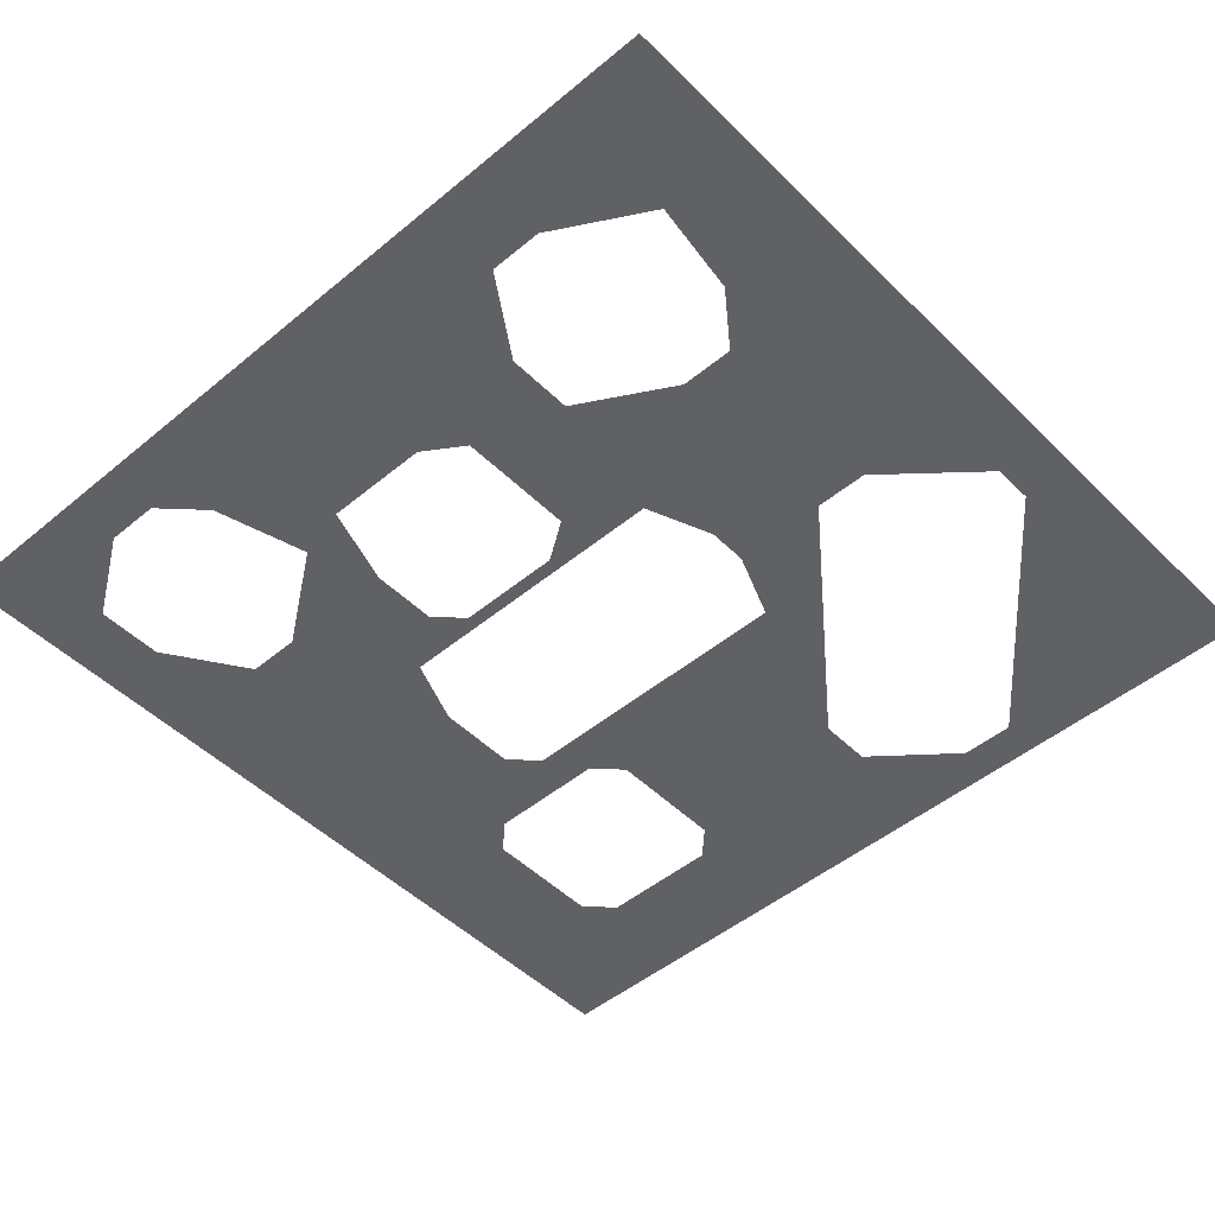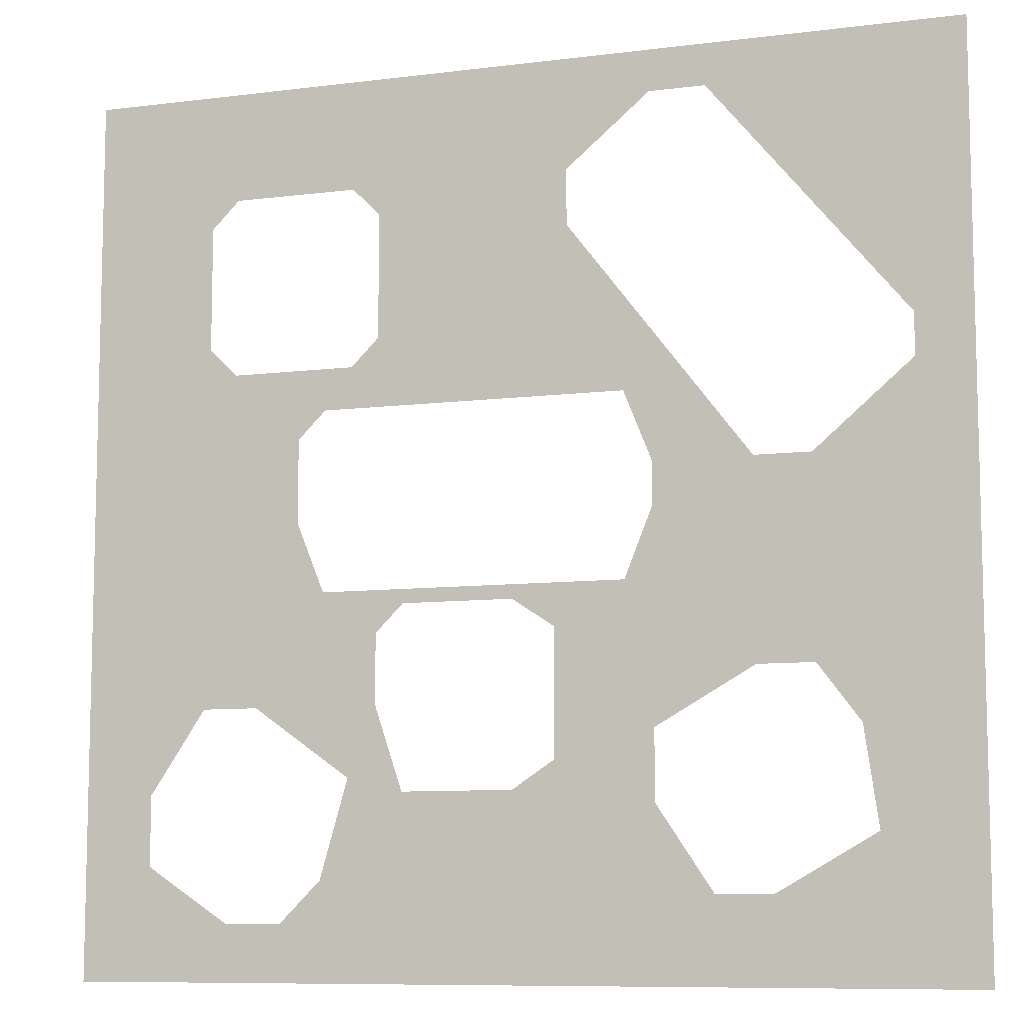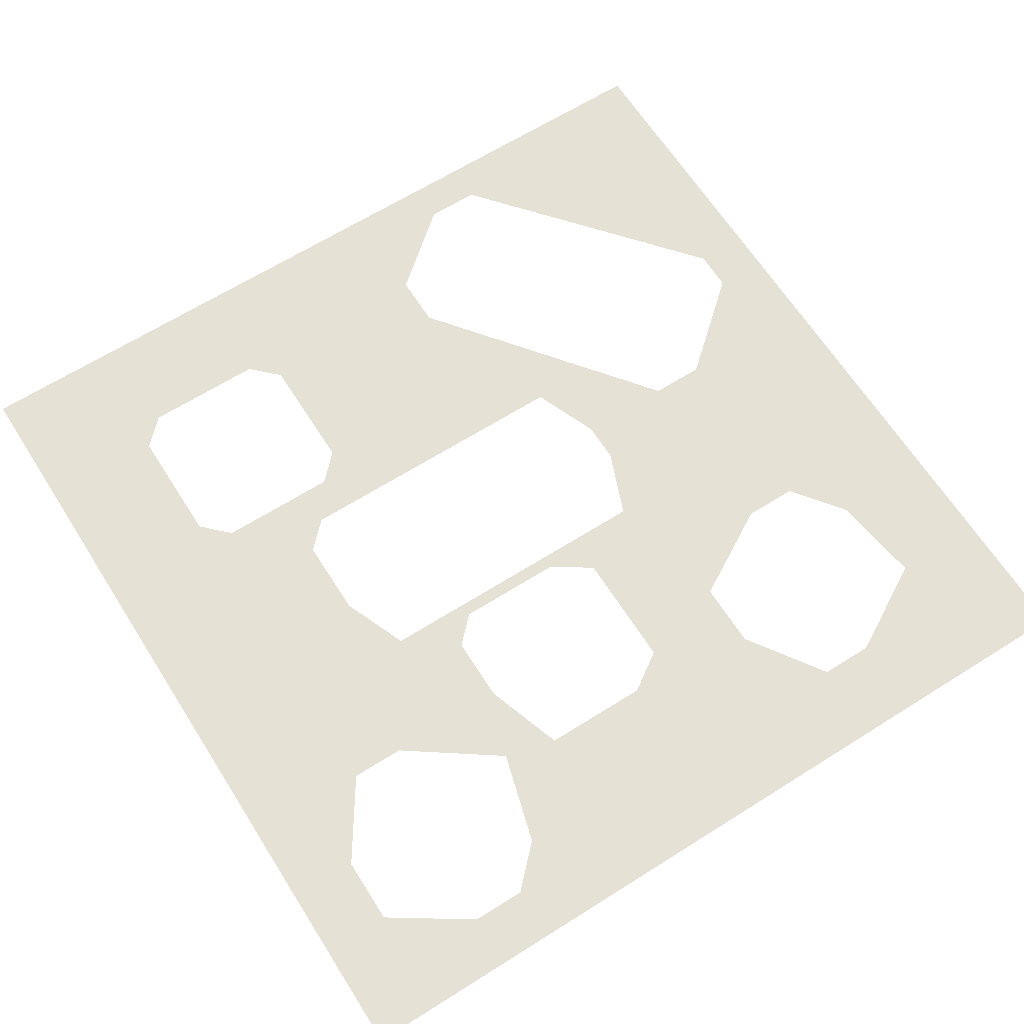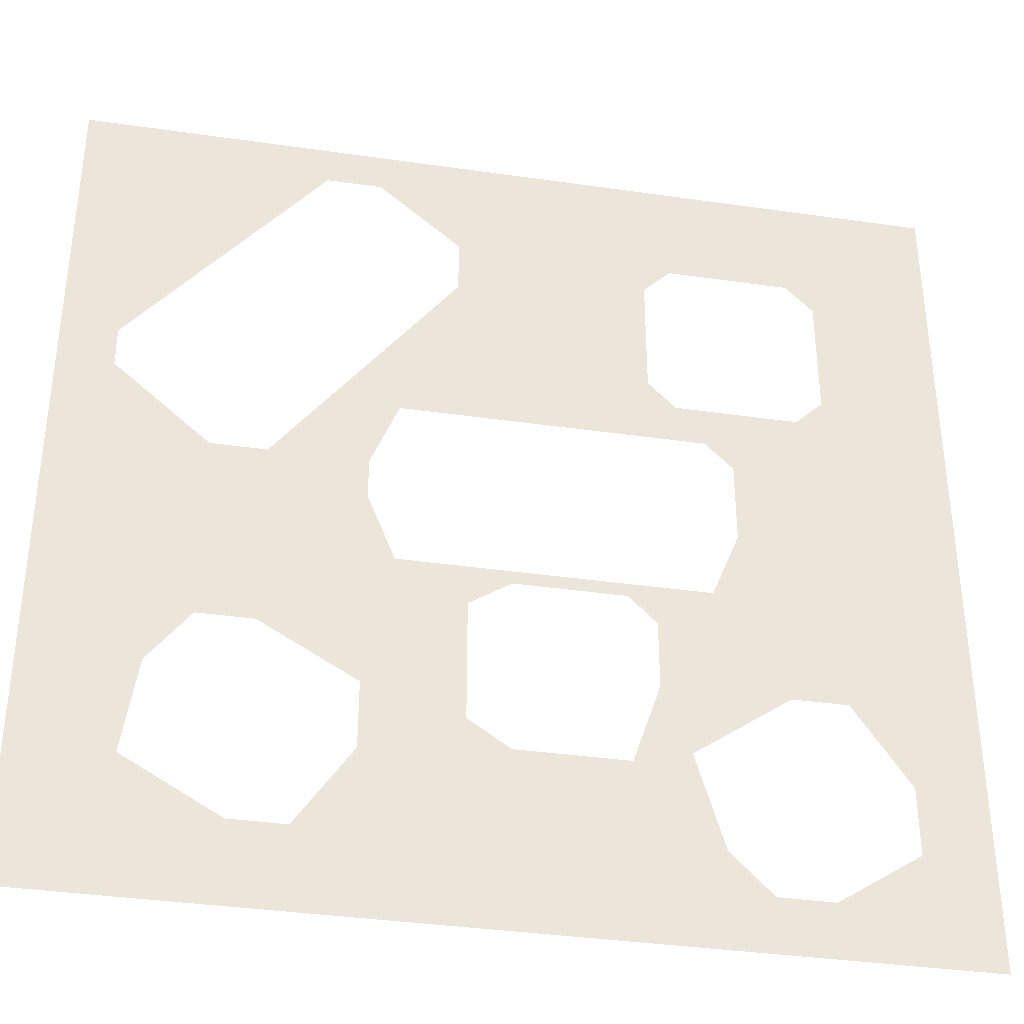
<metadata>
{"format":"obj","ext":"obj","renderer":"f3d","projection":"perspective","resolution":1024,"background":"white","views":[{"elev":-48.8,"azim":-137.4,"up":"+Y"},{"elev":-9.0,"azim":-161.3,"up":"+Z"},{"elev":64.9,"azim":147.6,"up":"+Y"},{"elev":-36.7,"azim":-10.6,"up":"+Z"}]}
</metadata>
<code>
g ExportedNavMesh
v -1.667 0.08333 0
v -1.667 0.08333 0.5
v -2.833 0.08333 0.5
v -3.5 0.08333 0.5
v -5.333 0.08333 0.5
v -5.333 0.08333 0
v -1.667 0.08333 0
v -2.833 0.08333 0.5
v -3.5 0.08333 0.5
v -1.667 0.08333 0
v -5.333 0.08333 5.333
v -5.333 0.08333 4.833
v -2.333 0.08333 4.833
v 0 0.08333 5.333
v -2.333 0.08333 4.833
v -1.667 0.08333 4.833
v 0 0.08333 5.333
v -2.833 0.08333 0.5
v -1.667 0.08333 0.5
v -1.333 0.08333 1.333
v -0.6667 0.08333 3.333
v -2.333 0.08333 4.833
v -5.333 0.08333 4.833
v -4.667 0.08333 2
v -5.333 0.08333 0.5
v -3.5 0.08333 0.5
v -4.667 0.08333 1.5
v -5.333 0.08333 0.5
v -4.667 0.08333 1.5
v -4.667 0.08333 2
v -5.333 0.08333 4.833
v 0 0.08333 5.333
v -1.667 0.08333 4.833
v -0.6667 0.08333 4
v 0 0.08333 5.333
v -0.6667 0.08333 4
v -0.6667 0.08333 3.333
v 0 0.08333 1.333
v -0.6667 0.08333 3.333
v -1.333 0.08333 1.333
v 0 0.08333 1.333
v 2 0.08333 4
v 3.5 0.08333 4
v 5.333 0.08333 5.333
v 0 0.08333 5.333
v 2.667 0.08333 0
v 5.333 0.08333 0
v 5.333 0.08333 1.833
v 3.5 0.08333 1.833
v 2.667 0.08333 1
v 2 0.08333 1.833
v 2.333 0.08333 1.333
v 2.667 0.08333 1
v 3.5 0.08333 1.833
v 5.333 0.08333 4
v 3.5 0.08333 4
v 3.833 0.08333 3.667
v 3.833 0.08333 2.167
v 3.5 0.08333 1.833
v 5.333 0.08333 1.833
v 5.333 0.08333 4
v 3.833 0.08333 3.667
v 3.833 0.08333 2.167
v 5.333 0.08333 1.833
v 2.333 0.08333 1.333
v 2 0.08333 1.833
v 1.667 0.08333 2.167
v 0 0.08333 1.333
v 3.5 0.08333 4
v 5.333 0.08333 4
v 5.333 0.08333 5.333
v 1.667 0.08333 3.667
v 2 0.08333 4
v 0 0.08333 5.333
v 0 0.08333 1.333
v 1.667 0.08333 2.167
v 1.667 0.08333 3.667
v 0 0.08333 5.333
v -3 0.08333 -4.333
v -5.333 0.08333 -4.333
v -5.333 0.08333 -5.333
v -5.333 0.08333 0
v -5.333 0.08333 -1.833
v -3.5 0.08333 -1.833
v -1.667 0.08333 0
v -2.333 0.08333 -4.333
v -3 0.08333 -4.333
v -5.333 0.08333 -5.333
v 0 0.08333 -5.333
v -0.5 0.08333 -1.833
v -2.833 0.08333 -1.833
v -1.667 0.08333 -2.5
v -0.5 0.08333 -2.833
v -0.5 0.08333 -1.833
v -0.5 0.08333 -1.333
v -1.333 0.08333 -0.8333
v -2.833 0.08333 -1.833
v -0.5 0.08333 -2.833
v -1.667 0.08333 -2.5
v -1.667 0.08333 -3.333
v -5.333 0.08333 -4.333
v -3 0.08333 -4.333
v -4.167 0.08333 -3.667
v -4 0.08333 -2.5
v -3.5 0.08333 -1.833
v -5.333 0.08333 -1.833
v -5.333 0.08333 -1.833
v -5.333 0.08333 -4.333
v -4.167 0.08333 -3.667
v -4 0.08333 -2.5
v -0.5 0.08333 -1.333
v 0 0.08333 -1
v 0 0.08333 -0.8333
v -1.333 0.08333 -0.8333
v -2.833 0.08333 -1.833
v -1.333 0.08333 -0.8333
v -1.667 0.08333 0
v -3.5 0.08333 -1.833
v 0 0.08333 -3.167
v -0.5 0.08333 -2.833
v -1.667 0.08333 -3.333
v -2.333 0.08333 -4.333
v 0 0.08333 -5.333
v 5.333 0.08333 -5.333
v 5.333 0.08333 -4.667
v 3.5 0.08333 -4.667
v 5.333 0.08333 -5.333
v 3.5 0.08333 -4.667
v 2.833 0.08333 -4.667
v 2.667 0.08333 0
v 2.333 0.08333 -0.8333
v 3.833 0.08333 -2.167
v 5.333 0.08333 -2.167
v 5.333 0.08333 0
v 4.5 0.08333 -4
v 3.5 0.08333 -4.667
v 5.333 0.08333 -4.667
v 5.333 0.08333 -2.167
v 3.833 0.08333 -2.167
v 4.5 0.08333 -3.167
v 4.5 0.08333 -3.167
v 4.5 0.08333 -4
v 5.333 0.08333 -4.667
v 5.333 0.08333 -2.167
v 2 0.08333 -3
v 3.167 0.08333 -2.167
v 1.667 0.08333 -2.167
v 1.333 0.08333 -3.167
v 2.333 0.08333 -0.8333
v 1.667 0.08333 -1.333
v 1.667 0.08333 -2.167
v 3.167 0.08333 -2.167
v 2.333 0.08333 -4.167
v 2 0.08333 -3
v 1.333 0.08333 -3.167
v 2.333 0.08333 -0.8333
v 1.333 0.08333 -1
v 1.667 0.08333 -1.333
v 0 0.08333 -0.8333
v 0 0.08333 -1
v 1.333 0.08333 -1
v 2.333 0.08333 -0.8333
v 2.333 0.08333 -0.8333
v 3.167 0.08333 -2.167
v 3.833 0.08333 -2.167
v 2.333 0.08333 -4.167
v 1.333 0.08333 -3.167
v 0 0.08333 -3.167
v 2.333 0.08333 -4.167
v 0 0.08333 -3.167
v 0 0.08333 -5.333
v 2.833 0.08333 -4.667
v 0 0.08333 -5.333
v 5.333 0.08333 -5.333
v 2.833 0.08333 -4.667
f 175 174 173
f 172 171 169
f 171 170 169
f 168 167 166
f 165 164 163
f 162 161 159
f 161 160 159
f 158 157 156
f 155 154 153
f 152 151 149
f 151 150 149
f 148 147 145
f 147 146 145
f 144 143 141
f 143 142 141
f 140 139 138
f 137 136 135
f 134 133 130
f 133 132 130
f 132 131 130
f 129 128 127
f 126 125 124
f 123 122 119
f 122 121 119
f 121 120 119
f 118 117 115
f 117 116 115
f 114 113 111
f 113 112 111
f 110 109 107
f 109 108 107
f 106 105 104
f 103 102 101
f 100 99 98
f 97 96 94
f 96 95 94
f 93 92 90
f 92 91 90
f 89 88 86
f 88 87 86
f 85 84 82
f 84 83 82
f 81 80 79
f 78 77 75
f 77 76 75
f 74 73 72
f 71 70 69
f 68 67 65
f 67 66 65
f 64 63 61
f 63 62 61
f 60 59 58
f 57 56 55
f 54 53 51
f 53 52 51
f 50 49 46
f 49 48 46
f 48 47 46
f 45 44 42
f 44 43 42
f 41 40 39
f 38 37 35
f 37 36 35
f 34 33 32
f 31 30 28
f 30 29 28
f 27 26 25
f 24 23 22
f 21 20 18
f 20 19 18
f 17 16 15
f 14 13 11
f 13 12 11
f 10 9 8
f 7 6 4
f 6 5 4
f 3 2 1

</code>
